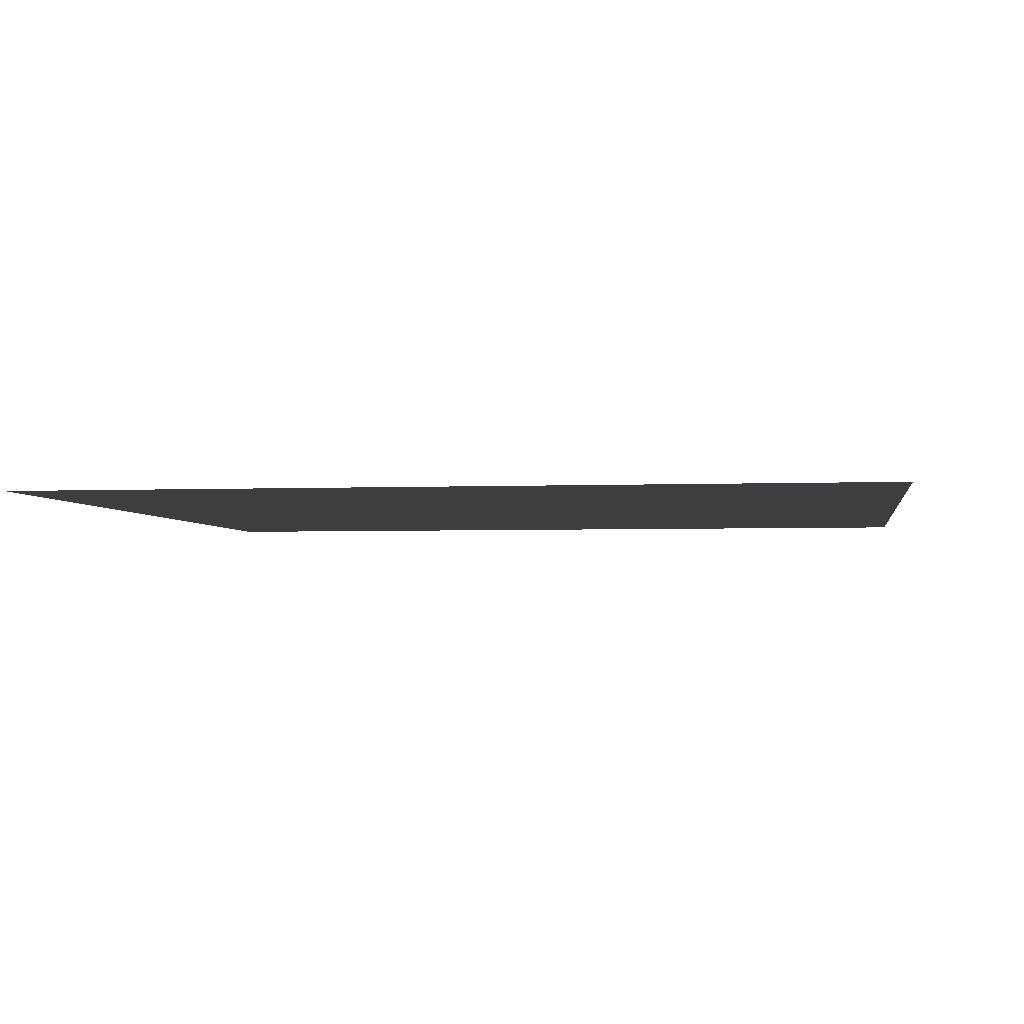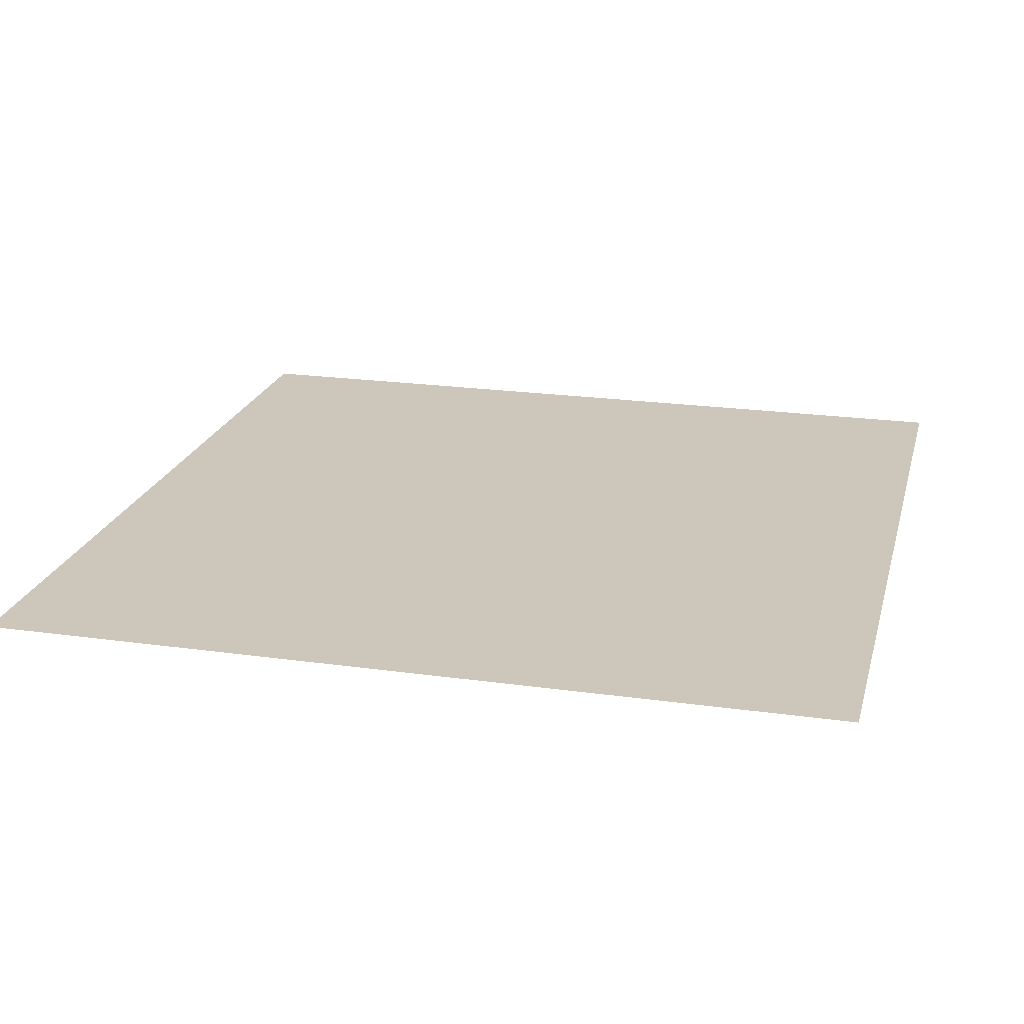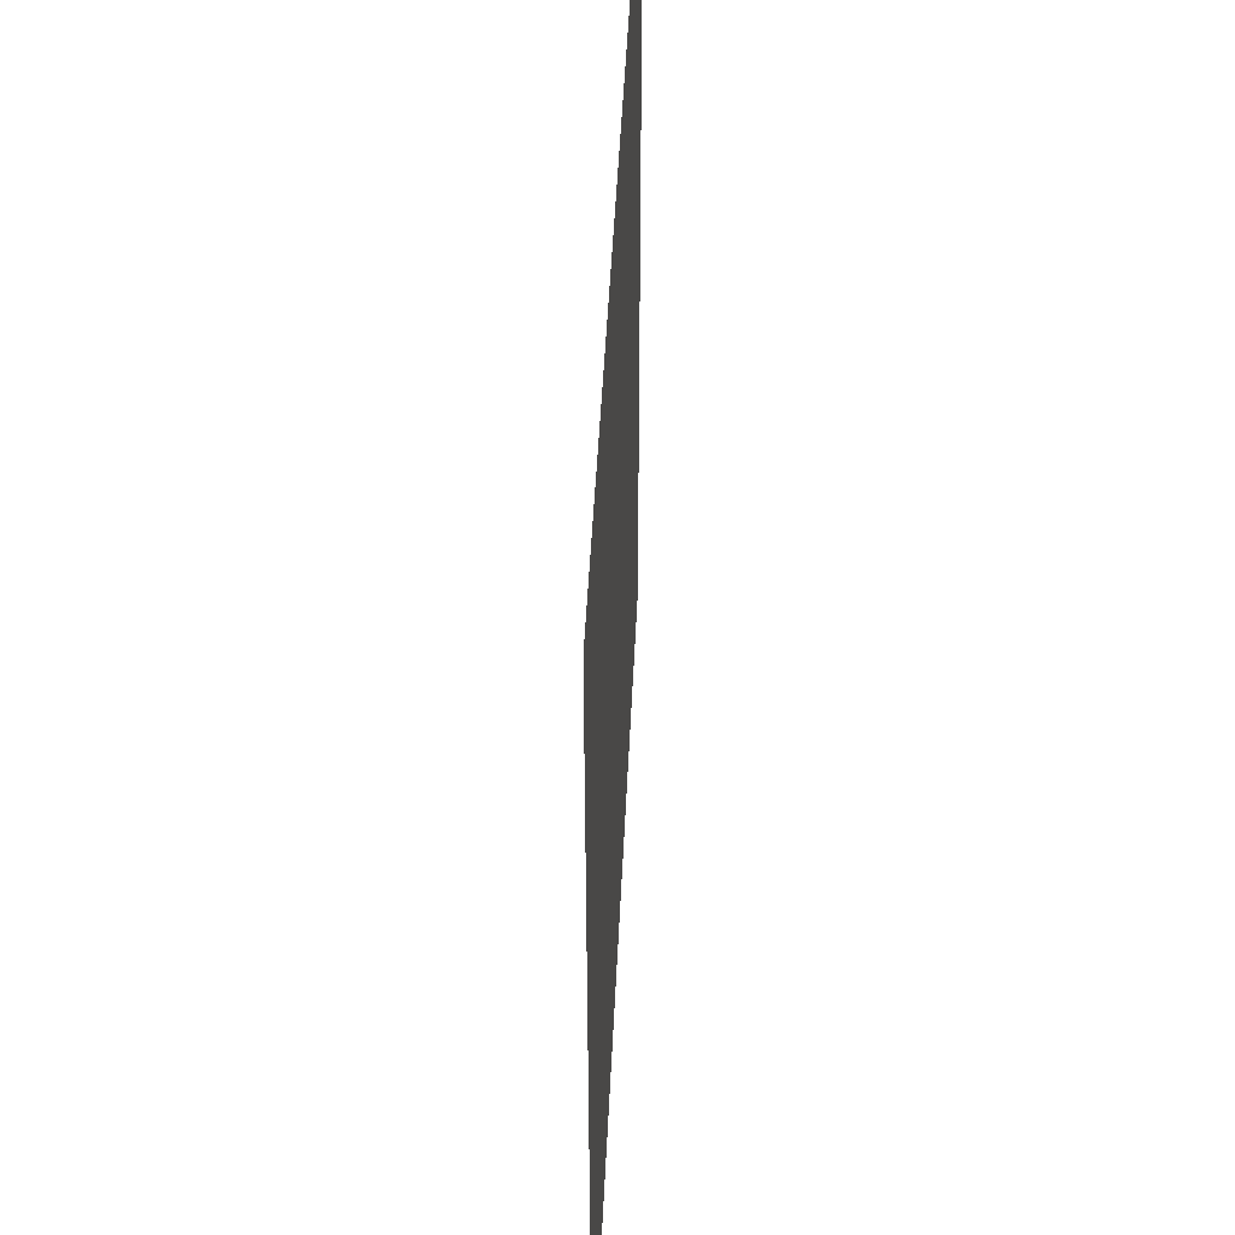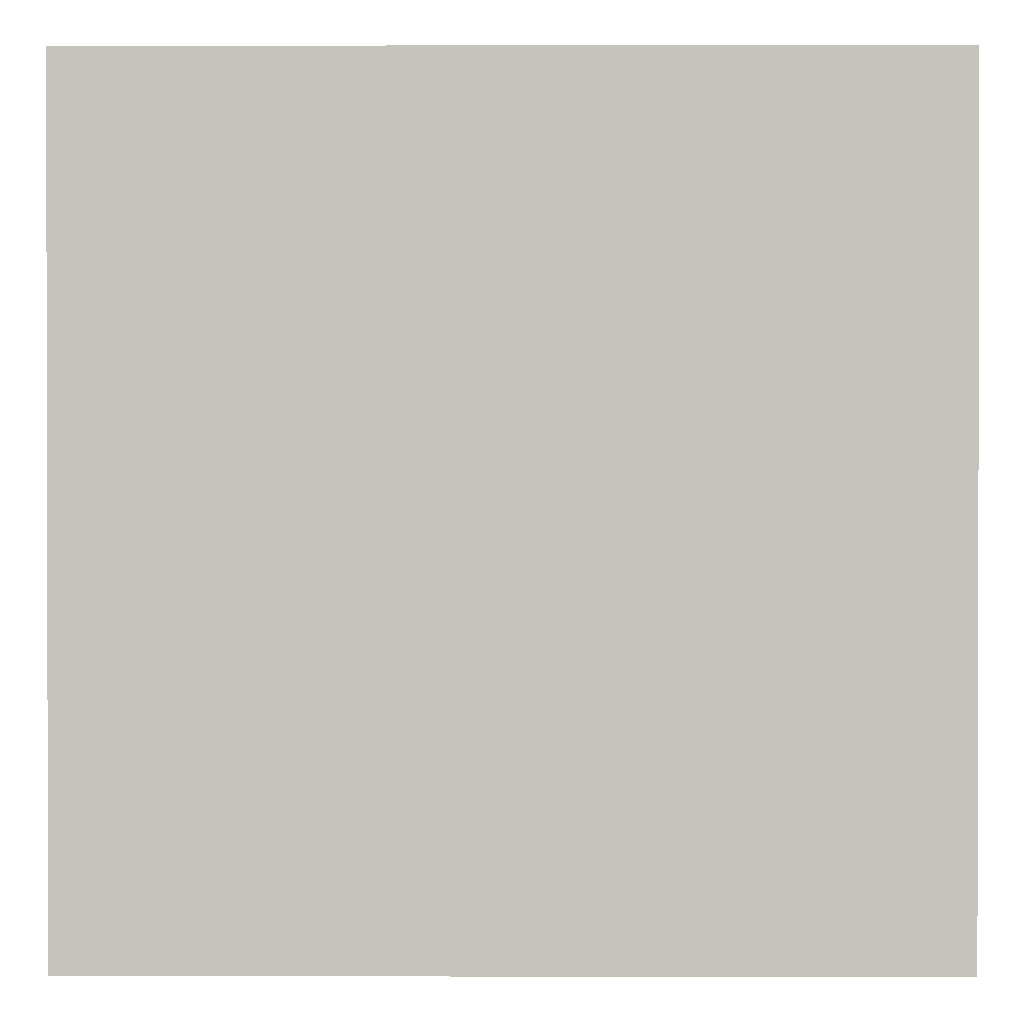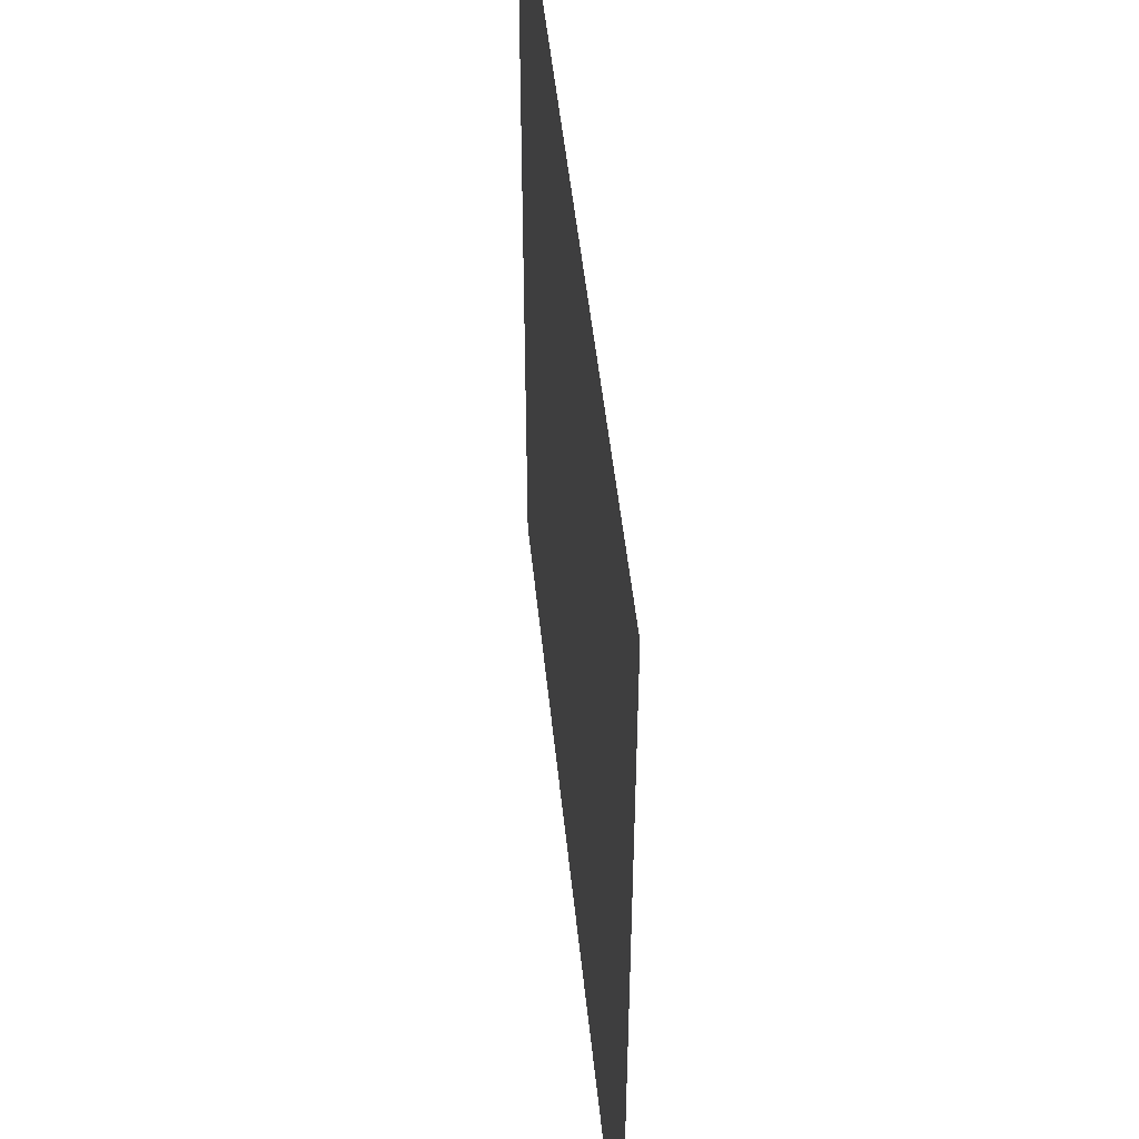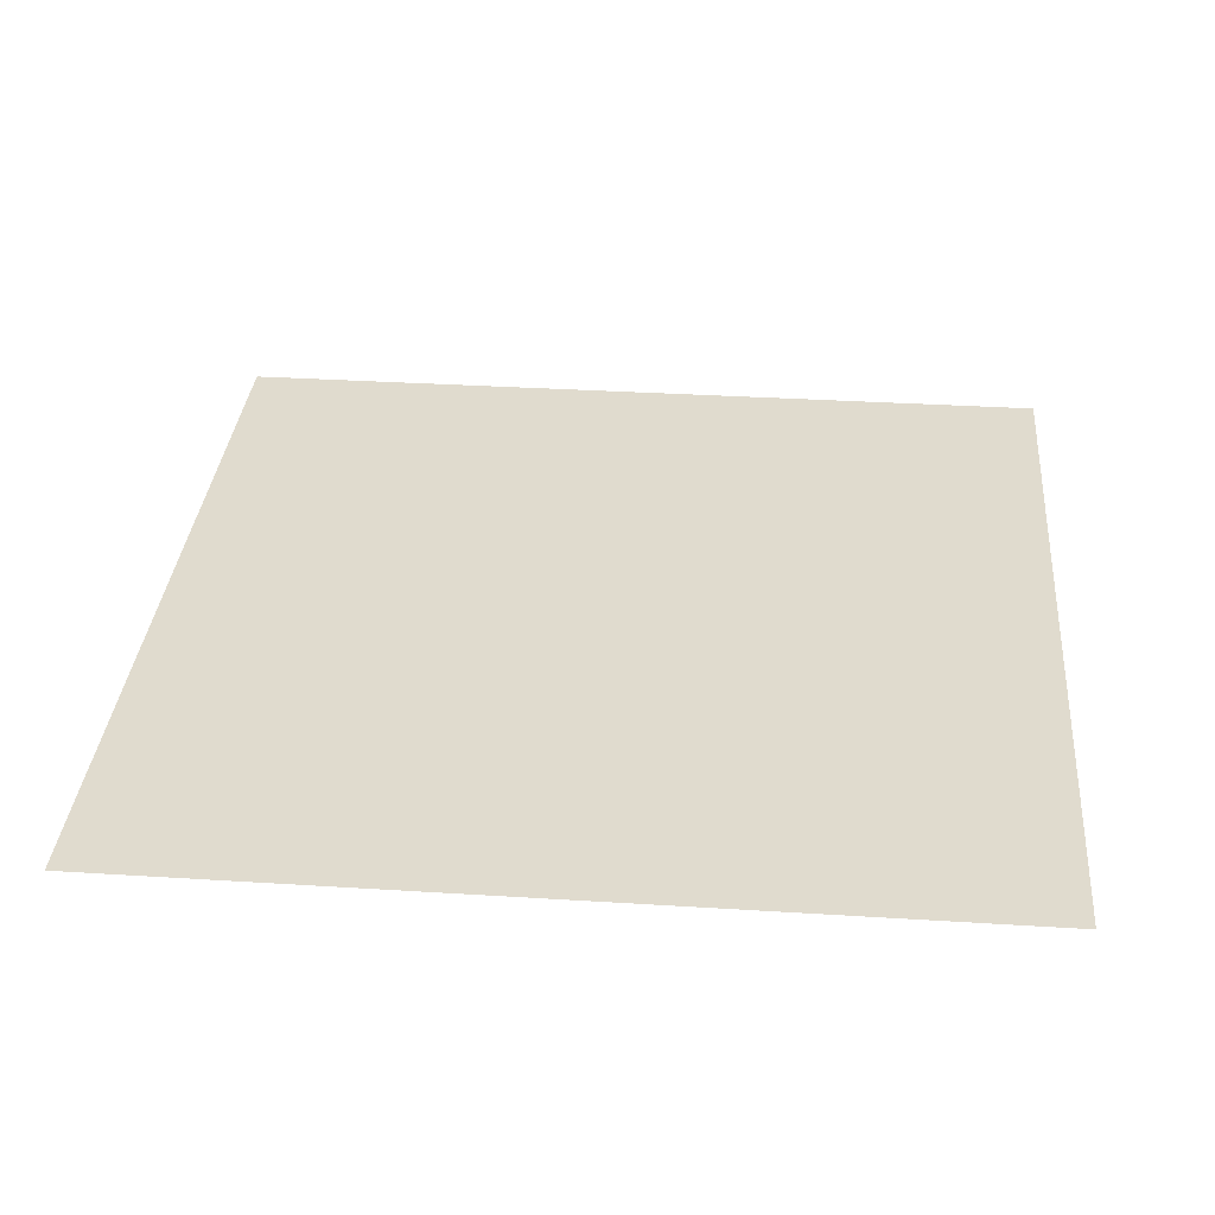
<metadata>
{"format":"obj","ext":"obj","renderer":"f3d","projection":"perspective","resolution":1024,"background":"white","views":[{"elev":-3.2,"azim":8.5,"up":"+Y"},{"elev":21.4,"azim":-166.0,"up":"+Y"},{"elev":47.1,"azim":92.6,"up":"+Z"},{"elev":0.7,"azim":-179.5,"up":"+Z"},{"elev":49.3,"azim":84.2,"up":"+Z"},{"elev":33.7,"azim":94.9,"up":"+Y"}]}
</metadata>
<code>
o gridxy_const_Grid
v -0.05107 0 0.05107
v 0.05107 0 0.05107
v -0.05107 0 -0.05107
v 0.05107 0 -0.05107
f 2 3 1
f 2 4 3

</code>
